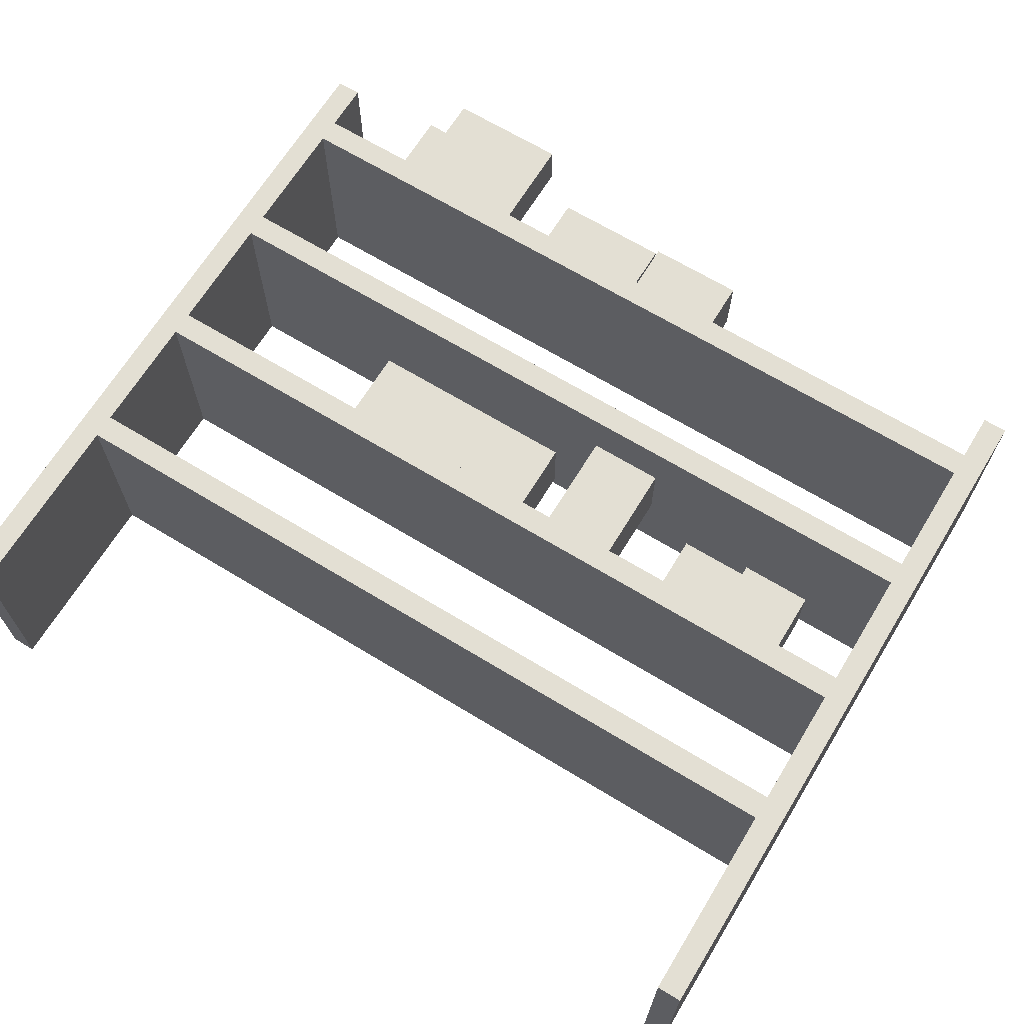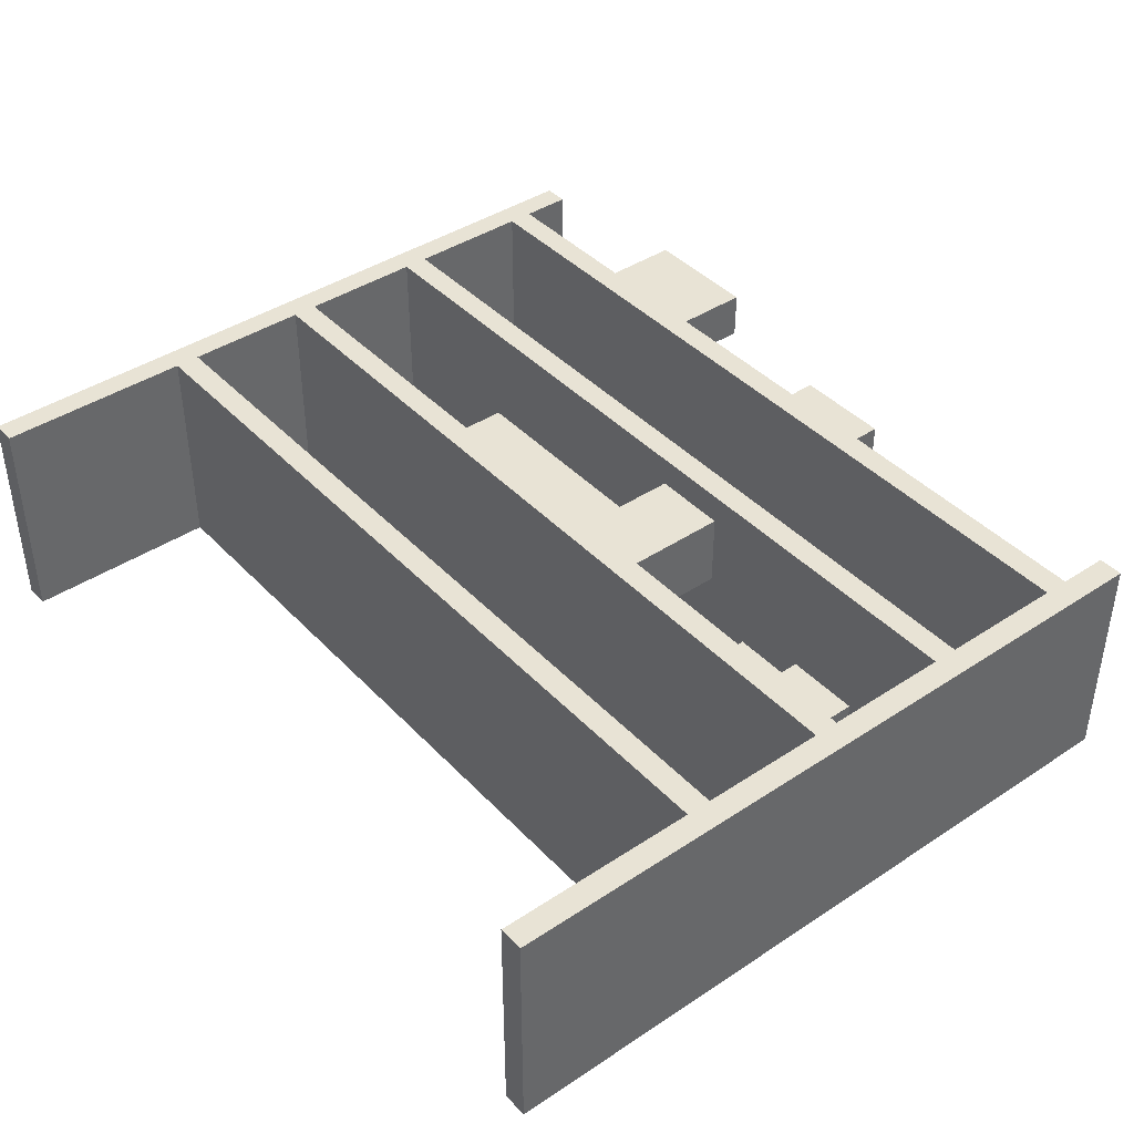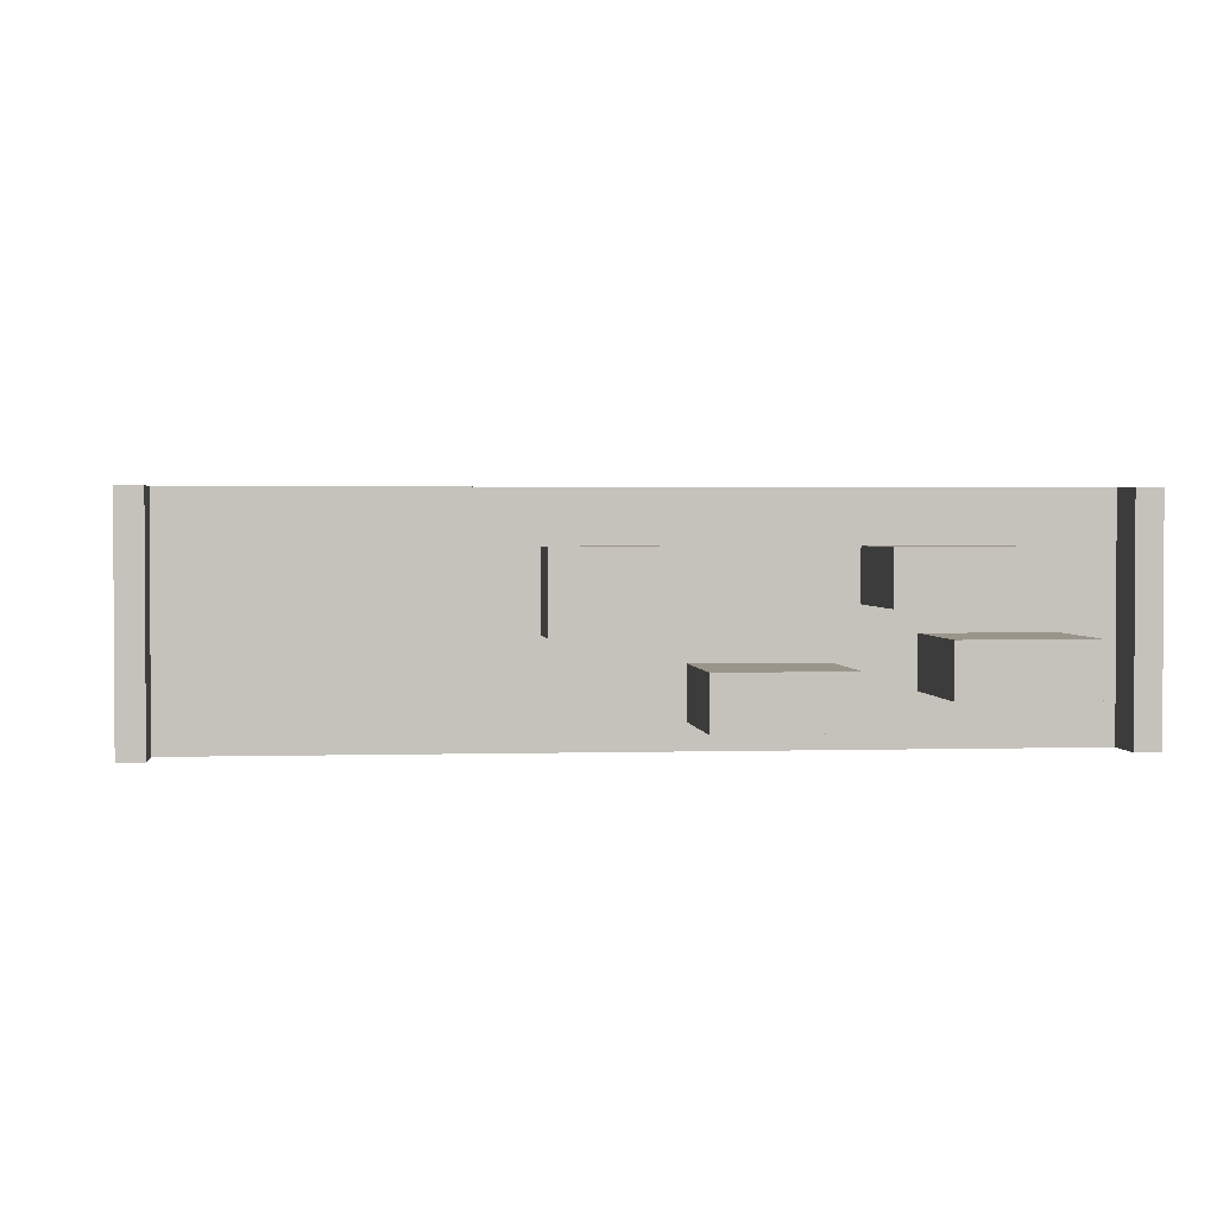
<metadata>
{"format":"obj","ext":"obj","renderer":"f3d","projection":"perspective","resolution":1024,"background":"white","views":[{"elev":67.0,"azim":31.4,"up":"+Z"},{"elev":41.3,"azim":51.2,"up":"+Z"},{"elev":2.0,"azim":173.8,"up":"+Z"}]}
</metadata>
<code>
o
v 0.2 2 -2.8
v 0.2 2 -3.7
v 0.2 4.9 -2.8
v 0.2 4.9 -3.7
v 0.5 4.7 -3.3
v 0.5 4.7 -3.5
v 0.5 5 -3.3
v 0.5 5 -3.5
v 0.5 5.1 -3.3
v 0.5 5.1 -3.5
v 0.5 5.2 -3.3
v 0.5 5.2 -3.5
v 0.7 4.7 -3
v 0.7 4.7 -3.2
v 0.7 5 -3
v 0.7 5 -3.2
v 0.7 5.1 -3
v 0.7 5.1 -3.2
v 0.7 5.2 -3
v 0.7 5.2 -3.2
v 1.1 3.5 -3.1
v 1.1 3.5 -3.4
v 1.1 3.6 -3.1
v 1.1 3.6 -3.4
v 1.1 3.7 -3.1
v 1.1 3.7 -3.4
v 1.1 3.8 -3.1
v 1.1 3.8 -3.4
v 1.1 3.9 -3.1
v 1.1 3.9 -3.4
v 1.3 4.7 -3.4
v 1.3 4.7 -3.6
v 1.3 5 -3.4
v 1.3 5 -3.6
v 1.3 5.1 -3.4
v 1.3 5.1 -3.6
v 1.3 5.2 -3.4
v 1.3 5.2 -3.6
v 1.9 4.7 -3
v 1.9 4.7 -3.3
v 1.9 5 -3
v 1.9 5 -3.3
v 2.2 3.5 -2.8
v 2.2 3.5 -3.1
v 2.2 3.6 -2.8
v 2.2 3.6 -3.1
v 2.2 3.8 -2.8
v 2.2 3.8 -3.1
v 2.2 3.9 -2.8
v 2.2 3.9 -3.1
v 2.7 3.5 -3.3
v 2.7 3.5 -3.6
v 2.7 3.6 -3.3
v 2.7 3.6 -3.6
v 2.7 3.8 -3.3
v 2.7 3.8 -3.6
v 2.7 3.9 -3.3
v 2.7 3.9 -3.6
v 3 3.5 -3.2
v 3 3.5 -3.3
v 3 3.6 -3.2
v 3 3.6 -3.3
v 3 3.8 -3.2
v 3 3.8 -3.3
v 3 3.9 -3.2
v 3 3.9 -3.3
v 3.6 2 -2.8
v 3.6 2 -3.7
v 3.6 2.8 -2.8
v 3.6 2.8 -3.7
v 3.6 2.9 -2.8
v 3.6 2.9 -3.7
v 3.6 3.4 -2.8
v 3.6 3.4 -3.7
v 3.6 3.5 -2.8
v 3.6 3.5 -3.7
v 3.6 4 -2.8
v 3.6 4 -3.7
v 3.6 4.1 -2.8
v 3.6 4.1 -3.7
v 3.6 4.6 -2.8
v 3.6 4.6 -3.7
v 3.6 4.7 -2.8
v 3.6 4.7 -3.7
v 3.6 4.9 -2.8
v 3.6 4.9 -3.7
v 0.3 2 -2.8
v 0.3 2 -3.7
v 0.3 2.8 -2.8
v 0.3 2.8 -3.7
v 0.3 2.9 -2.8
v 0.3 2.9 -3.7
v 0.3 3.4 -2.8
v 0.3 3.4 -3.7
v 0.3 3.5 -2.8
v 0.3 3.5 -3.7
v 0.3 4 -2.8
v 0.3 4 -3.7
v 0.3 4.1 -2.8
v 0.3 4.1 -3.7
v 0.3 4.6 -2.8
v 0.3 4.6 -3.7
v 0.3 4.7 -2.8
v 0.3 4.7 -3.7
v 0.3 4.9 -2.8
v 0.3 4.9 -3.7
v 1 4.7 -3.3
v 1 4.7 -3.5
v 1 5 -3.3
v 1 5 -3.5
v 1 5.1 -3.3
v 1 5.1 -3.5
v 1 5.2 -3.3
v 1 5.2 -3.5
v 1.2 4.7 -3
v 1.2 4.7 -3.2
v 1.2 5 -3
v 1.2 5 -3.2
v 1.2 5.1 -3
v 1.2 5.1 -3.2
v 1.2 5.2 -3
v 1.2 5.2 -3.2
v 1.8 4.7 -3.4
v 1.8 4.7 -3.6
v 1.8 5 -3.4
v 1.8 5 -3.6
v 1.8 5.1 -3.4
v 1.8 5.1 -3.6
v 1.8 5.2 -3.4
v 1.8 5.2 -3.6
v 2 3.5 -3.1
v 2 3.5 -3.2
v 2 3.5 -3.3
v 2 3.5 -3.4
v 2 3.6 -3.1
v 2 3.6 -3.2
v 2 3.6 -3.3
v 2 3.6 -3.4
v 2 3.7 -3.1
v 2 3.7 -3.4
v 2 3.8 -3.1
v 2 3.8 -3.4
v 2 3.9 -3.1
v 2 3.9 -3.4
v 2.3 4.7 -3
v 2.3 4.7 -3.3
v 2.3 5 -3
v 2.3 5 -3.3
v 2.5 3.5 -2.8
v 2.5 3.5 -3.1
v 2.5 3.6 -2.8
v 2.5 3.6 -3.1
v 2.5 3.8 -2.8
v 2.5 3.8 -3.1
v 2.5 3.9 -2.8
v 2.5 3.9 -3.1
v 3 3.5 -3.5
v 3 3.5 -3.6
v 3 3.6 -3.5
v 3 3.6 -3.6
v 3 3.8 -3.5
v 3 3.8 -3.6
v 3 3.9 -3.5
v 3 3.9 -3.6
v 3.3 3.5 -3.2
v 3.3 3.5 -3.5
v 3.3 3.6 -3.2
v 3.3 3.6 -3.5
v 3.3 3.8 -3.2
v 3.3 3.8 -3.5
v 3.3 3.9 -3.2
v 3.3 3.9 -3.5
v 3.7 2 -2.8
v 3.7 2 -3.7
v 3.7 4.9 -2.8
v 3.7 4.9 -3.7
v 0.2 2 -2.8
v 0.2 4.9 -2.8
v 0.3 2 -2.8
v 0.3 2.8 -2.8
v 0.3 2.9 -2.8
v 0.3 3.4 -2.8
v 0.3 3.5 -2.8
v 0.3 4 -2.8
v 0.3 4.1 -2.8
v 0.3 4.6 -2.8
v 0.3 4.7 -2.8
v 0.3 4.9 -2.8
v 2.2 3.5 -2.8
v 2.2 3.6 -2.8
v 2.2 3.8 -2.8
v 2.2 3.9 -2.8
v 2.5 3.5 -2.8
v 2.5 3.6 -2.8
v 2.5 3.8 -2.8
v 2.5 3.9 -2.8
v 3.6 2 -2.8
v 3.6 2.8 -2.8
v 3.6 2.9 -2.8
v 3.6 3.4 -2.8
v 3.6 3.5 -2.8
v 3.6 4 -2.8
v 3.6 4.1 -2.8
v 3.6 4.6 -2.8
v 3.6 4.7 -2.8
v 3.6 4.9 -2.8
v 3.7 2 -2.8
v 3.7 4.9 -2.8
v 0.7 4.7 -3
v 0.7 5 -3
v 0.7 5.1 -3
v 0.7 5.2 -3
v 1.2 4.7 -3
v 1.2 5 -3
v 1.2 5.1 -3
v 1.2 5.2 -3
v 1.9 4.7 -3
v 1.9 5 -3
v 2 4.7 -3
v 2 5 -3
v 2.2 4.7 -3
v 2.2 5 -3
v 2.3 4.7 -3
v 2.3 5 -3
v 1.1 3.5 -3.1
v 1.1 3.6 -3.1
v 1.1 3.7 -3.1
v 1.1 3.8 -3.1
v 1.1 3.9 -3.1
v 2 3.5 -3.1
v 2 3.6 -3.1
v 2 3.7 -3.1
v 2 3.8 -3.1
v 2 3.9 -3.1
v 3 3.5 -3.2
v 3 3.6 -3.2
v 3 3.8 -3.2
v 3 3.9 -3.2
v 3.3 3.5 -3.2
v 3.3 3.6 -3.2
v 3.3 3.8 -3.2
v 3.3 3.9 -3.2
v 0.5 4.7 -3.3
v 0.5 5 -3.3
v 0.5 5.1 -3.3
v 0.5 5.2 -3.3
v 1 4.7 -3.3
v 1 5 -3.3
v 1 5.1 -3.3
v 1 5.2 -3.3
v 2.7 3.5 -3.3
v 2.7 3.6 -3.3
v 2.7 3.8 -3.3
v 2.7 3.9 -3.3
v 3 3.5 -3.3
v 3 3.6 -3.3
v 3 3.8 -3.3
v 3 3.9 -3.3
v 1.3 4.7 -3.4
v 1.3 5 -3.4
v 1.3 5.1 -3.4
v 1.3 5.2 -3.4
v 1.8 4.7 -3.4
v 1.8 5 -3.4
v 1.8 5.1 -3.4
v 1.8 5.2 -3.4
v 2.2 3.5 -3.1
v 2.2 3.6 -3.1
v 2.2 3.8 -3.1
v 2.2 3.9 -3.1
v 2.5 3.5 -3.1
v 2.5 3.6 -3.1
v 2.5 3.8 -3.1
v 2.5 3.9 -3.1
v 0.7 4.7 -3.2
v 0.7 5 -3.2
v 0.7 5.1 -3.2
v 0.7 5.2 -3.2
v 1.2 4.7 -3.2
v 1.2 5 -3.2
v 1.2 5.1 -3.2
v 1.2 5.2 -3.2
v 1.9 4.7 -3.3
v 1.9 5 -3.3
v 2 4.7 -3.3
v 2 5 -3.3
v 2.2 4.7 -3.3
v 2.2 5 -3.3
v 2.3 4.7 -3.3
v 2.3 5 -3.3
v 1.1 3.5 -3.4
v 1.1 3.6 -3.4
v 1.1 3.7 -3.4
v 1.1 3.8 -3.4
v 1.1 3.9 -3.4
v 2 3.5 -3.4
v 2 3.6 -3.4
v 2 3.7 -3.4
v 2 3.8 -3.4
v 2 3.9 -3.4
v 0.5 4.7 -3.5
v 0.5 5 -3.5
v 0.5 5.1 -3.5
v 0.5 5.2 -3.5
v 1 4.7 -3.5
v 1 5 -3.5
v 1 5.1 -3.5
v 1 5.2 -3.5
v 3 3.5 -3.5
v 3 3.6 -3.5
v 3 3.8 -3.5
v 3 3.9 -3.5
v 3.3 3.5 -3.5
v 3.3 3.6 -3.5
v 3.3 3.8 -3.5
v 3.3 3.9 -3.5
v 1.3 4.7 -3.6
v 1.3 5 -3.6
v 1.3 5.1 -3.6
v 1.3 5.2 -3.6
v 1.8 4.7 -3.6
v 1.8 5 -3.6
v 1.8 5.1 -3.6
v 1.8 5.2 -3.6
v 2.7 3.5 -3.6
v 2.7 3.6 -3.6
v 2.7 3.8 -3.6
v 2.7 3.9 -3.6
v 3 3.5 -3.6
v 3 3.6 -3.6
v 3 3.8 -3.6
v 3 3.9 -3.6
v 0.2 2 -3.7
v 0.2 4.9 -3.7
v 0.3 2 -3.7
v 0.3 2.8 -3.7
v 0.3 2.9 -3.7
v 0.3 3.4 -3.7
v 0.3 3.5 -3.7
v 0.3 4 -3.7
v 0.3 4.1 -3.7
v 0.3 4.6 -3.7
v 0.3 4.7 -3.7
v 0.3 4.9 -3.7
v 3.6 2 -3.7
v 3.6 2.8 -3.7
v 3.6 2.9 -3.7
v 3.6 3.4 -3.7
v 3.6 3.5 -3.7
v 3.6 4 -3.7
v 3.6 4.1 -3.7
v 3.6 4.6 -3.7
v 3.6 4.7 -3.7
v 3.6 4.9 -3.7
v 3.7 2 -3.7
v 3.7 4.9 -3.7
v 0.2 2 -2.8
v 0.3 2 -2.8
v 3.6 2 -2.8
v 3.7 2 -2.8
v 0.2 2 -3.7
v 0.3 2 -3.7
v 3.6 2 -3.7
v 3.7 2 -3.7
v 0.3 2.8 -2.8
v 3.6 2.8 -2.8
v 0.3 2.8 -3.7
v 3.6 2.8 -3.7
v 0.3 3.4 -2.8
v 3.6 3.4 -2.8
v 0.3 3.4 -3.7
v 3.6 3.4 -3.7
v 0.3 4 -2.8
v 3.6 4 -2.8
v 0.3 4 -3.7
v 3.6 4 -3.7
v 0.3 4.6 -2.8
v 3.6 4.6 -2.8
v 0.3 4.6 -3.7
v 3.6 4.6 -3.7
v 0.3 2.9 -2.8
v 3.6 2.9 -2.8
v 0.3 2.9 -3.7
v 3.6 2.9 -3.7
v 0.3 3.5 -2.8
v 2.2 3.5 -2.8
v 2.5 3.5 -2.8
v 3.6 3.5 -2.8
v 1.1 3.5 -3.1
v 2 3.5 -3.1
v 2.2 3.5 -3.1
v 2.5 3.5 -3.1
v 2 3.5 -3.2
v 3 3.5 -3.2
v 3.3 3.5 -3.2
v 2 3.5 -3.3
v 2.7 3.5 -3.3
v 3 3.5 -3.3
v 1.1 3.5 -3.4
v 2 3.5 -3.4
v 3 3.5 -3.5
v 3.3 3.5 -3.5
v 2.7 3.5 -3.6
v 3 3.5 -3.6
v 0.3 3.5 -3.7
v 3.6 3.5 -3.7
v 2.2 3.9 -2.8
v 2.5 3.9 -2.8
v 1.1 3.9 -3.1
v 2 3.9 -3.1
v 2.2 3.9 -3.1
v 2.5 3.9 -3.1
v 3 3.9 -3.2
v 3.3 3.9 -3.2
v 2.7 3.9 -3.3
v 3 3.9 -3.3
v 1.1 3.9 -3.4
v 2 3.9 -3.4
v 3 3.9 -3.5
v 3.3 3.9 -3.5
v 2.7 3.9 -3.6
v 3 3.9 -3.6
v 0.3 4.1 -2.8
v 3.6 4.1 -2.8
v 0.3 4.1 -3.7
v 3.6 4.1 -3.7
v 0.3 4.7 -2.8
v 3.6 4.7 -2.8
v 0.7 4.7 -3
v 1.2 4.7 -3
v 1.9 4.7 -3
v 2 4.7 -3
v 2.2 4.7 -3
v 2.3 4.7 -3
v 0.7 4.7 -3.2
v 1.2 4.7 -3.2
v 0.5 4.7 -3.3
v 1 4.7 -3.3
v 1.9 4.7 -3.3
v 2 4.7 -3.3
v 2.2 4.7 -3.3
v 2.3 4.7 -3.3
v 1.3 4.7 -3.4
v 1.8 4.7 -3.4
v 0.5 4.7 -3.5
v 1 4.7 -3.5
v 1.3 4.7 -3.6
v 1.8 4.7 -3.6
v 0.3 4.7 -3.7
v 3.6 4.7 -3.7
v 0.2 4.9 -2.8
v 0.3 4.9 -2.8
v 3.6 4.9 -2.8
v 3.7 4.9 -2.8
v 0.2 4.9 -3.7
v 0.3 4.9 -3.7
v 3.6 4.9 -3.7
v 3.7 4.9 -3.7
v 1.9 5 -3
v 2 5 -3
v 2.2 5 -3
v 2.3 5 -3
v 1.9 5 -3.3
v 2 5 -3.3
v 2.2 5 -3.3
v 2.3 5 -3.3
v 0.7 5.2 -3
v 1.2 5.2 -3
v 0.7 5.2 -3.2
v 1.2 5.2 -3.2
v 0.5 5.2 -3.3
v 1 5.2 -3.3
v 1.3 5.2 -3.4
v 1.8 5.2 -3.4
v 0.5 5.2 -3.5
v 1 5.2 -3.5
v 1.3 5.2 -3.6
v 1.8 5.2 -3.6
f 3 2 1
f 4 2 3
f 7 6 5
f 8 6 7
f 9 8 7
f 10 8 9
f 11 10 9
f 12 10 11
f 15 14 13
f 16 14 15
f 17 16 15
f 18 16 17
f 19 18 17
f 20 18 19
f 23 22 21
f 24 22 23
f 25 24 23
f 26 24 25
f 27 26 25
f 28 26 27
f 29 28 27
f 30 28 29
f 33 32 31
f 34 32 33
f 35 34 33
f 36 34 35
f 37 36 35
f 38 36 37
f 41 40 39
f 42 40 41
f 45 44 43
f 46 44 45
f 47 46 45
f 48 46 47
f 49 48 47
f 50 48 49
f 53 52 51
f 54 52 53
f 55 54 53
f 56 54 55
f 57 56 55
f 58 56 57
f 61 60 59
f 62 60 61
f 63 62 61
f 64 62 63
f 65 64 63
f 66 64 65
f 69 68 67
f 70 68 69
f 73 72 71
f 74 72 73
f 77 76 75
f 78 76 77
f 81 80 79
f 82 80 81
f 85 84 83
f 86 84 85
f 87 88 89
f 89 88 90
f 91 92 93
f 93 92 94
f 95 96 97
f 97 96 98
f 99 100 101
f 101 100 102
f 103 104 105
f 105 104 106
f 107 108 109
f 109 108 110
f 109 110 111
f 111 110 112
f 111 112 113
f 113 112 114
f 115 116 117
f 117 116 118
f 117 118 119
f 119 118 120
f 119 120 121
f 121 120 122
f 123 124 125
f 125 124 126
f 125 126 127
f 127 126 128
f 127 128 129
f 129 128 130
f 131 132 135
f 132 133 136
f 135 132 136
f 133 134 137
f 136 133 137
f 137 134 138
f 135 136 139
f 136 137 139
f 137 138 139
f 139 138 140
f 139 140 141
f 141 140 142
f 141 142 143
f 143 142 144
f 145 146 147
f 147 146 148
f 149 150 151
f 151 150 152
f 151 152 153
f 153 152 154
f 153 154 155
f 155 154 156
f 157 158 159
f 159 158 160
f 159 160 161
f 161 160 162
f 161 162 163
f 163 162 164
f 165 166 167
f 167 166 168
f 167 168 169
f 169 168 170
f 169 170 171
f 171 170 172
f 173 174 175
f 175 174 176
f 179 178 177
f 180 178 179
f 181 178 180
f 182 178 181
f 183 178 182
f 184 178 183
f 185 178 184
f 186 178 185
f 187 178 186
f 188 178 187
f 189 183 182
f 193 189 182
f 193 190 189
f 194 191 190
f 194 190 193
f 195 192 191
f 195 191 194
f 196 192 195
f 198 181 180
f 199 181 198
f 200 193 182
f 201 193 200
f 202 185 184
f 203 185 202
f 204 187 186
f 205 187 204
f 207 199 198
f 207 206 205
f 207 205 204
f 207 204 203
f 207 203 202
f 207 202 201
f 207 201 200
f 207 200 199
f 207 198 197
f 208 206 207
f 213 210 209
f 214 211 210
f 214 210 213
f 215 212 211
f 215 211 214
f 216 212 215
f 219 218 217
f 220 218 219
f 221 220 219
f 222 220 221
f 223 222 221
f 224 222 223
f 230 226 225
f 231 227 226
f 231 226 230
f 232 228 227
f 232 227 231
f 233 229 228
f 233 228 232
f 234 229 233
f 239 236 235
f 240 237 236
f 240 236 239
f 241 238 237
f 241 237 240
f 242 238 241
f 247 244 243
f 248 245 244
f 248 244 247
f 249 246 245
f 249 245 248
f 250 246 249
f 255 252 251
f 256 253 252
f 256 252 255
f 257 254 253
f 257 253 256
f 258 254 257
f 263 260 259
f 264 261 260
f 264 260 263
f 265 262 261
f 265 261 264
f 266 262 265
f 267 268 271
f 268 269 272
f 271 268 272
f 269 270 273
f 272 269 273
f 273 270 274
f 275 276 279
f 276 277 280
f 279 276 280
f 277 278 281
f 280 277 281
f 281 278 282
f 283 284 285
f 285 284 286
f 285 286 287
f 287 286 288
f 287 288 289
f 289 288 290
f 291 292 296
f 292 293 297
f 296 292 297
f 293 294 298
f 297 293 298
f 294 295 299
f 298 294 299
f 299 295 300
f 301 302 305
f 302 303 306
f 305 302 306
f 303 304 307
f 306 303 307
f 307 304 308
f 309 310 313
f 310 311 314
f 313 310 314
f 311 312 315
f 314 311 315
f 315 312 316
f 317 318 321
f 318 319 322
f 321 318 322
f 319 320 323
f 322 319 323
f 323 320 324
f 325 326 329
f 326 327 330
f 329 326 330
f 327 328 331
f 330 327 331
f 331 328 332
f 333 334 335
f 335 334 336
f 336 334 337
f 337 334 338
f 338 334 339
f 339 334 340
f 340 334 341
f 341 334 342
f 342 334 343
f 343 334 344
f 336 337 346
f 346 337 347
f 338 339 348
f 348 339 349
f 340 341 350
f 350 341 351
f 342 343 352
f 352 343 353
f 348 349 355
f 353 354 355
f 352 353 355
f 351 352 355
f 350 351 355
f 349 350 355
f 346 347 355
f 347 348 355
f 345 346 355
f 355 354 356
f 361 358 357
f 362 358 361
f 363 360 359
f 364 360 363
f 367 366 365
f 368 366 367
f 371 370 369
f 372 370 371
f 375 374 373
f 376 374 375
f 379 378 377
f 380 378 379
f 381 382 383
f 383 382 384
f 385 386 389
f 389 386 390
f 390 386 391
f 387 388 392
f 390 391 393
f 391 392 393
f 392 388 394
f 393 392 394
f 394 388 395
f 393 394 396
f 396 394 397
f 397 394 398
f 385 389 399
f 396 397 400
f 395 388 402
f 399 400 403
f 400 397 403
f 401 402 404
f 399 403 405
f 403 404 405
f 385 399 405
f 404 402 406
f 405 404 406
f 402 388 406
f 407 408 411
f 411 408 412
f 413 414 416
f 409 410 417
f 417 410 418
f 415 416 419
f 416 414 419
f 419 414 420
f 415 419 421
f 421 419 422
f 423 424 425
f 425 424 426
f 427 428 429
f 429 428 430
f 430 428 431
f 431 428 432
f 432 428 433
f 433 428 434
f 427 429 435
f 430 431 436
f 427 435 437
f 435 436 437
f 437 436 438
f 436 431 439
f 438 436 439
f 434 428 442
f 440 441 443
f 441 442 443
f 438 439 443
f 439 440 443
f 443 442 444
f 427 437 445
f 438 443 446
f 446 443 447
f 445 446 447
f 444 442 448
f 445 447 449
f 447 448 449
f 427 445 449
f 442 428 450
f 449 448 450
f 448 442 450
f 451 452 455
f 455 452 456
f 453 454 457
f 457 454 458
f 459 460 463
f 460 461 464
f 463 460 464
f 461 462 465
f 464 461 465
f 465 462 466
f 467 468 469
f 469 468 470
f 471 472 475
f 475 472 476
f 473 474 477
f 477 474 478

</code>
